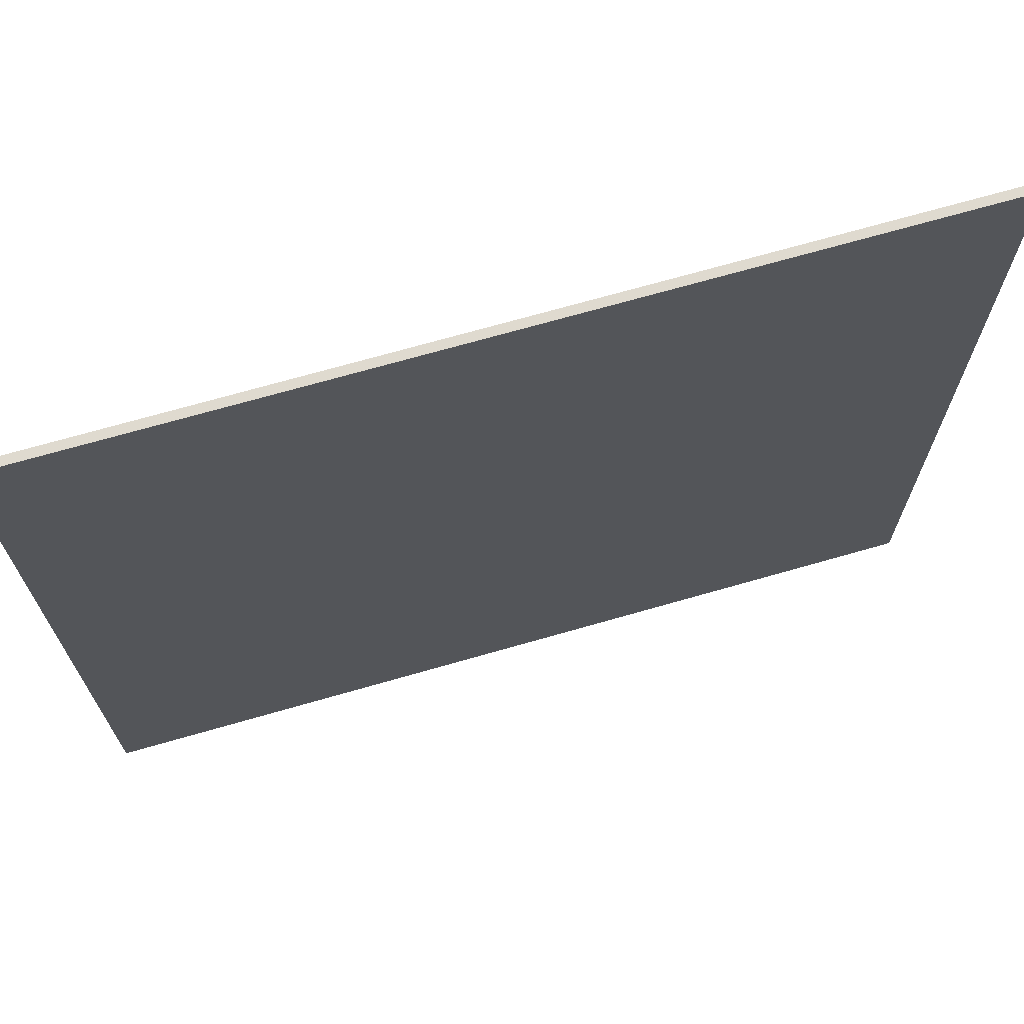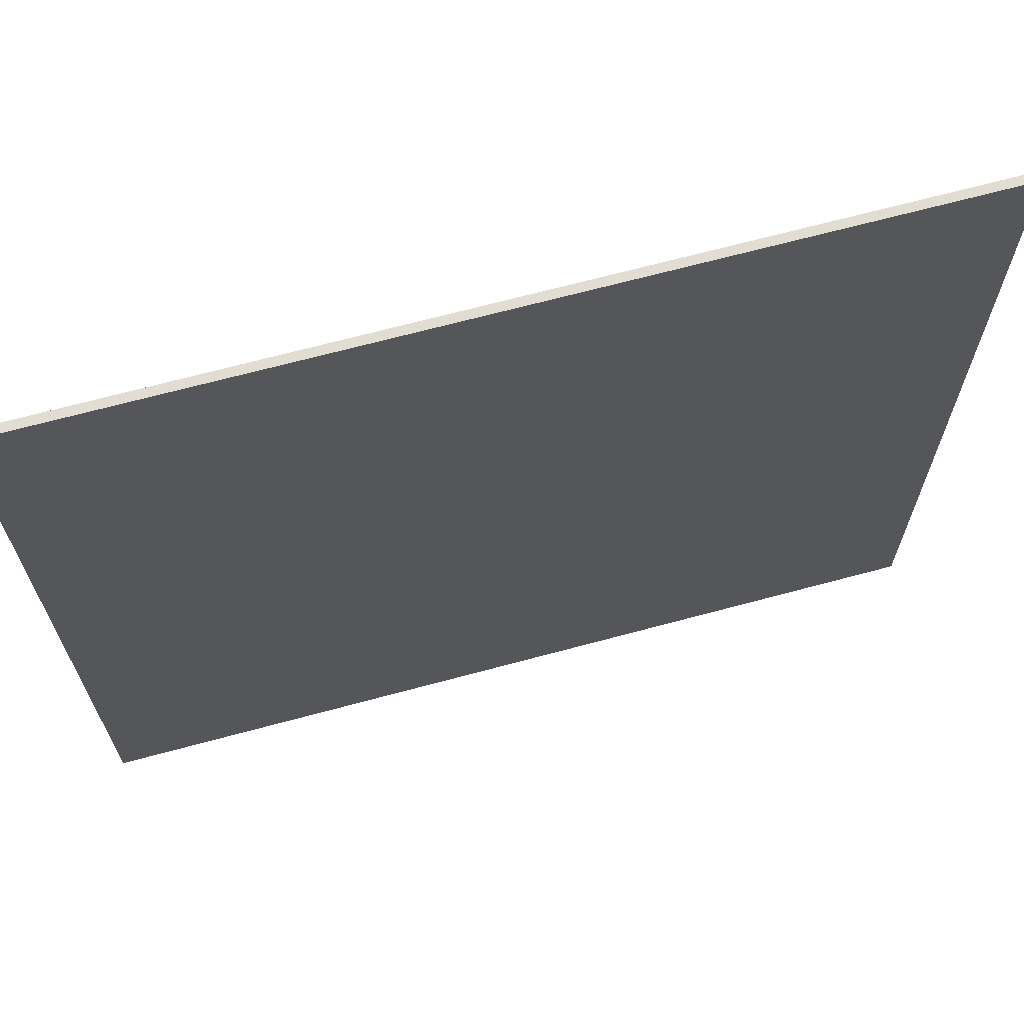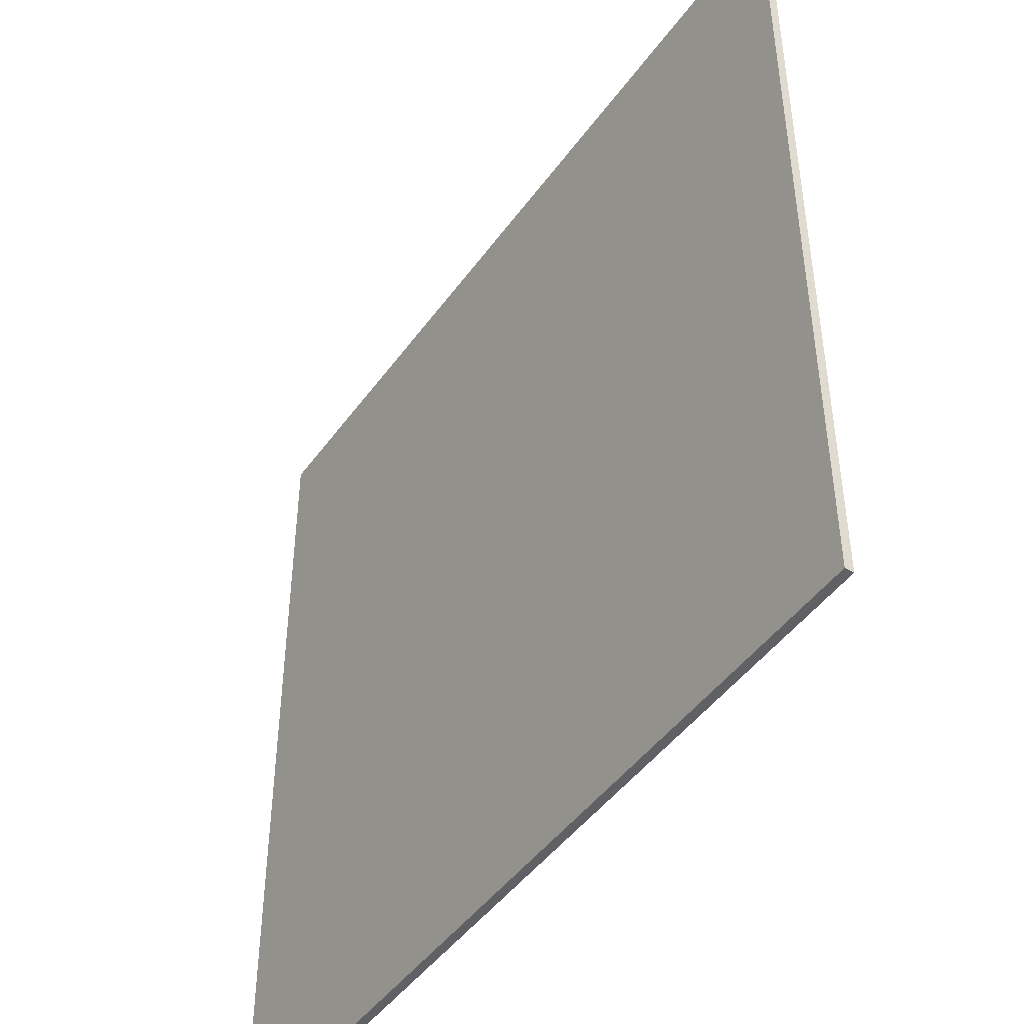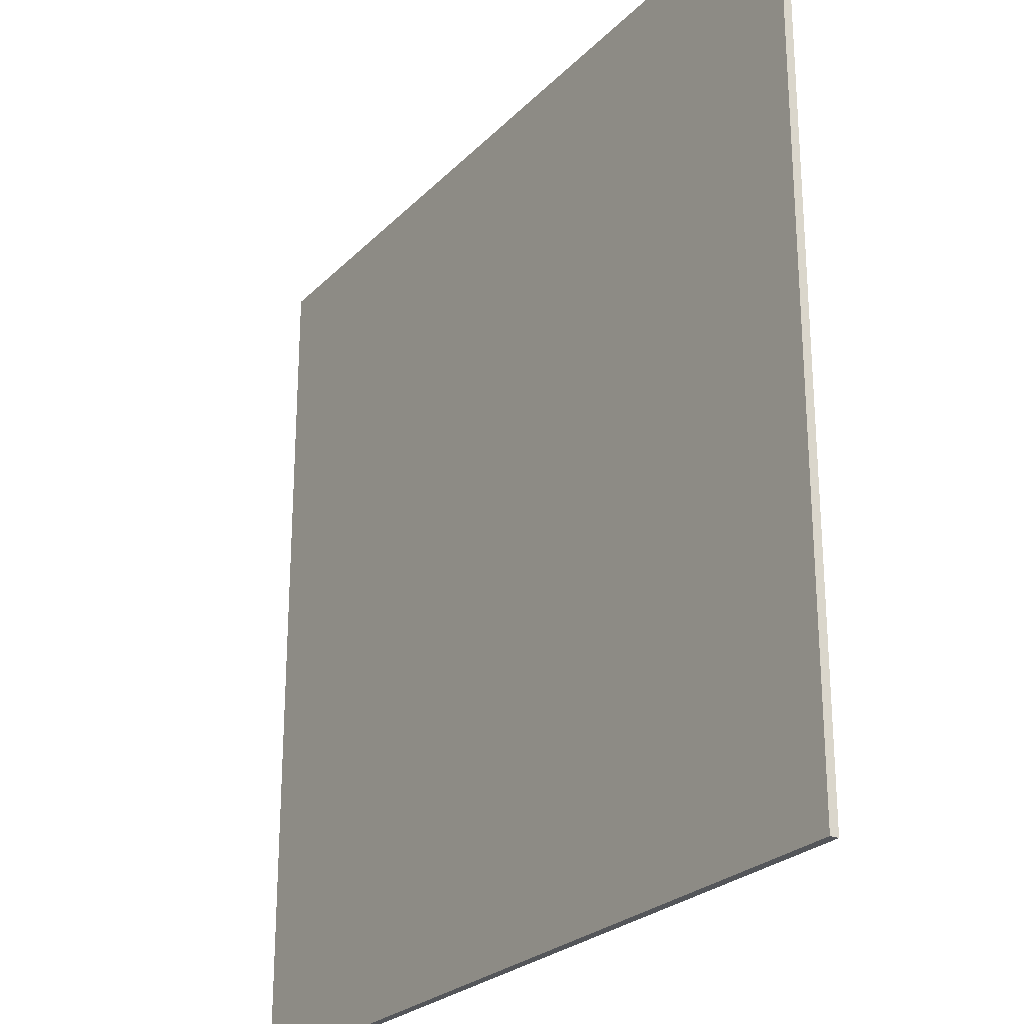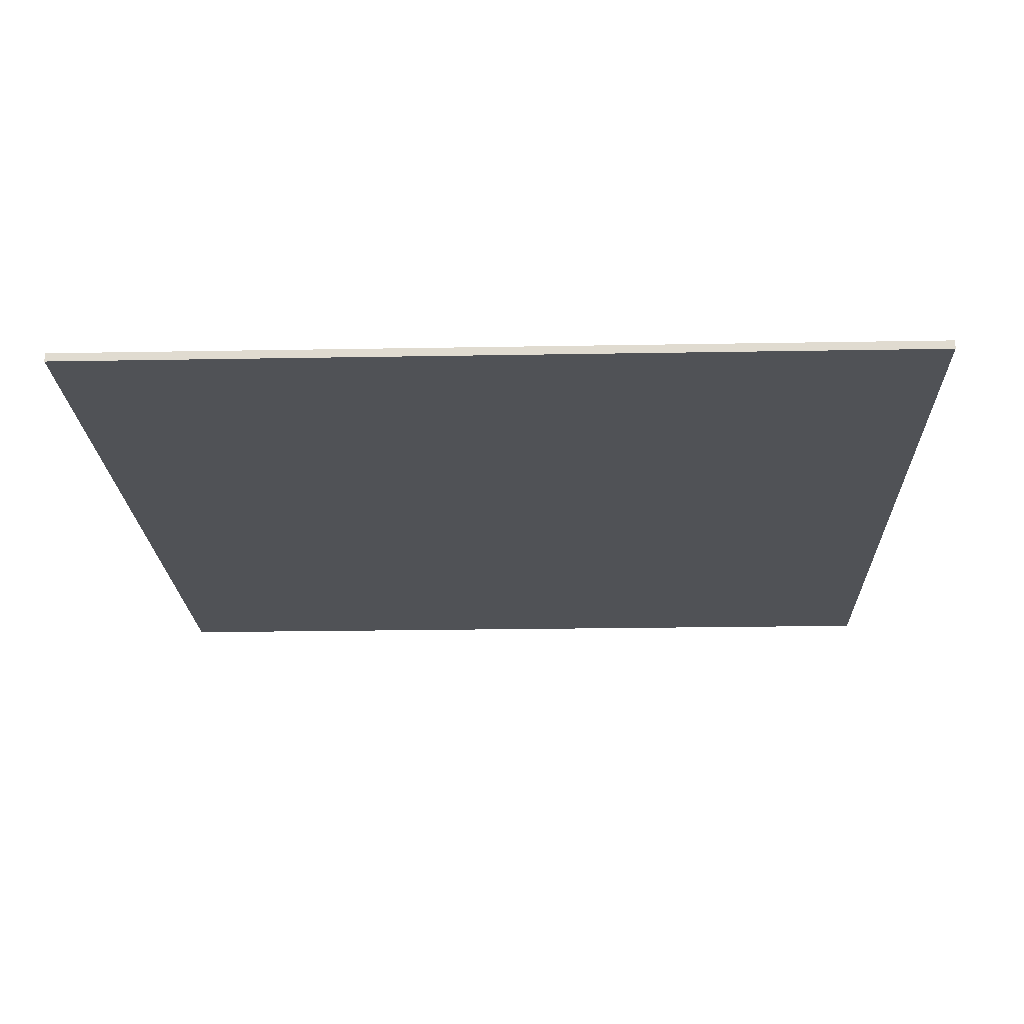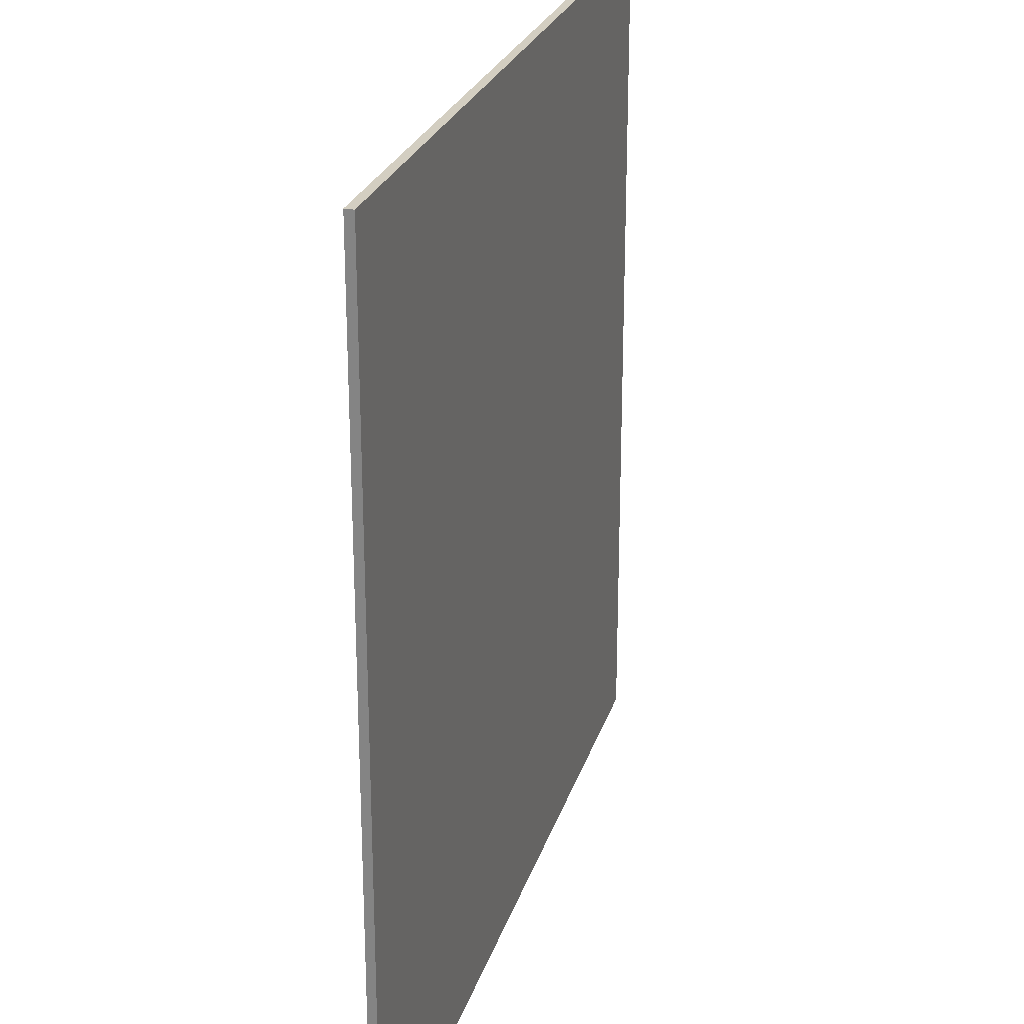
<metadata>
{"format":"obj","ext":"obj","renderer":"f3d","projection":"perspective","resolution":1024,"background":"white","views":[{"elev":70.7,"azim":-16.0,"up":"+Z"},{"elev":68.2,"azim":-15.1,"up":"+Z"},{"elev":-46.0,"azim":56.4,"up":"+Z"},{"elev":-25.2,"azim":-122.9,"up":"+Z"},{"elev":-20.7,"azim":91.9,"up":"+Y"},{"elev":25.1,"azim":105.5,"up":"+Z"}]}
</metadata>
<code>
o Maze_Floor
v -2.5 -0.025 -2.5
v -2.5 0.025 -2.5
v 2.5 -0.025 -2.5
v 2.5 0.025 -2.5
v -2.5 -0.025 2.5
v -2.5 0.025 2.5
v 2.5 -0.025 2.5
v 2.5 0.025 2.5
f 1 2 4 3
f 3 4 8 7
f 7 8 6 5
f 5 6 2 1
f 3 7 5 1
f 8 4 2 6

</code>
